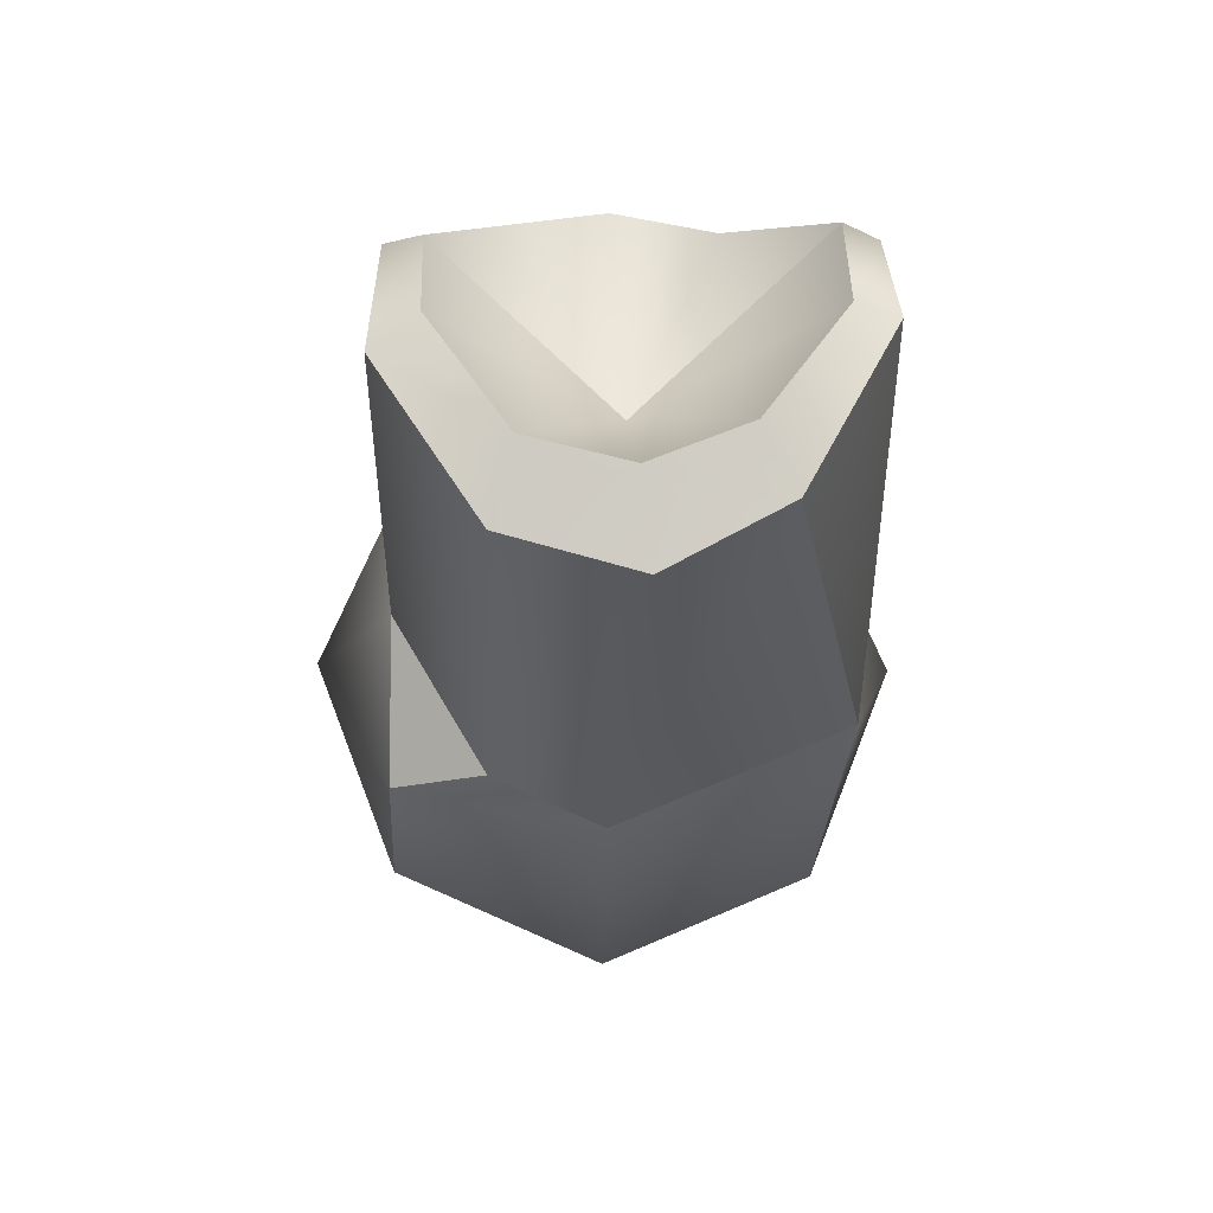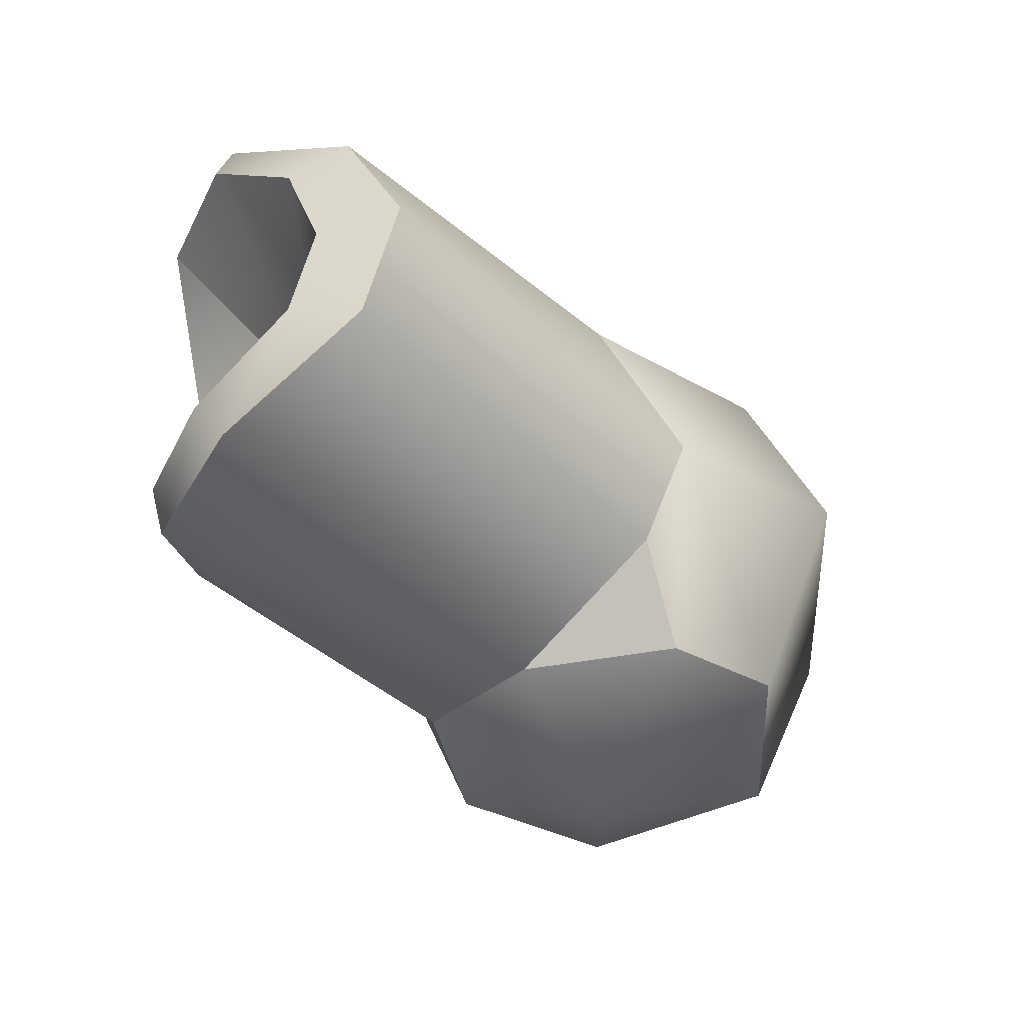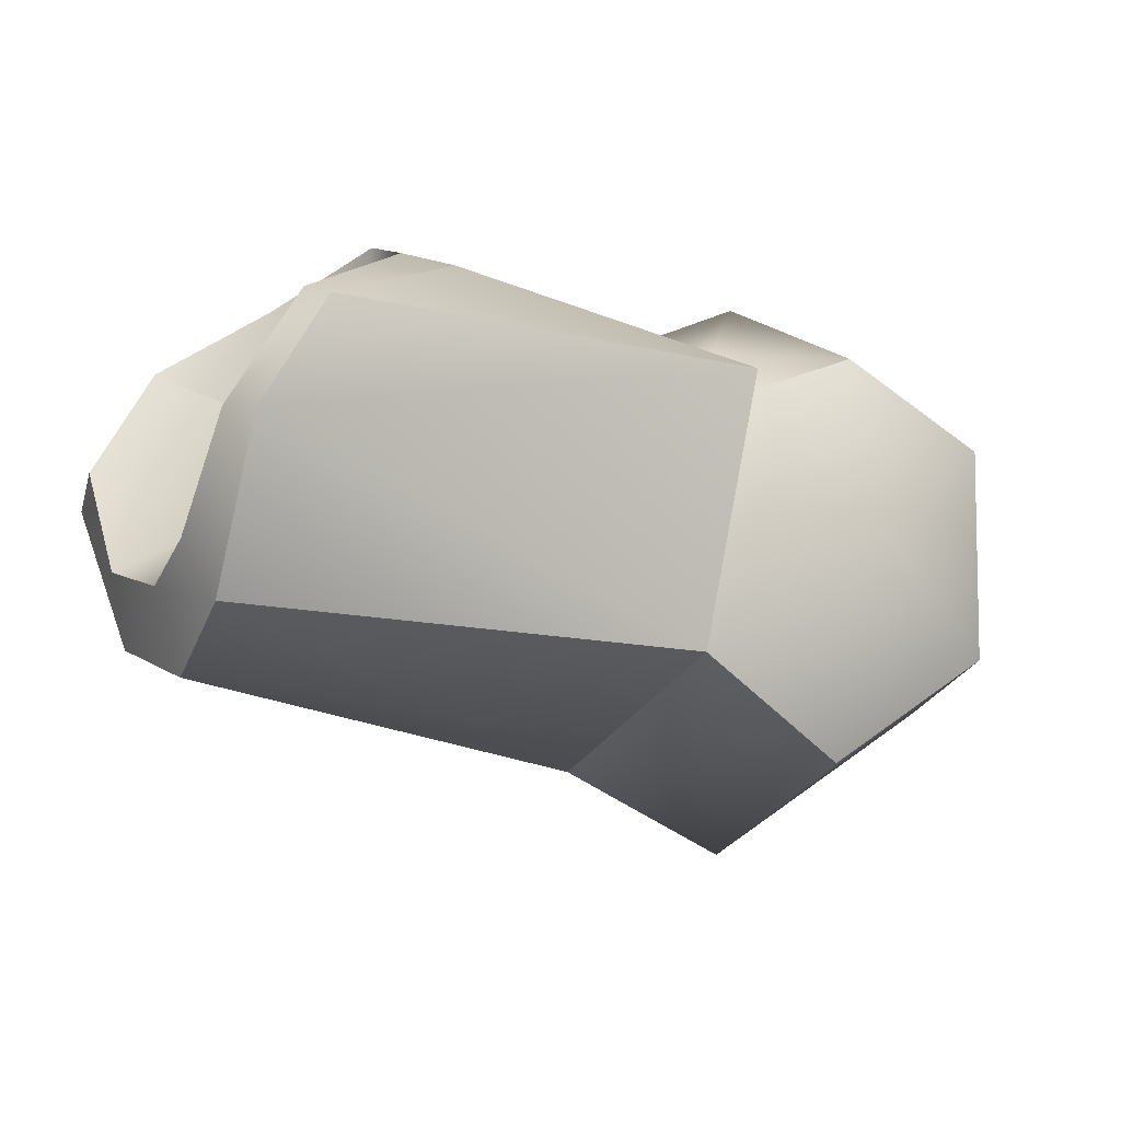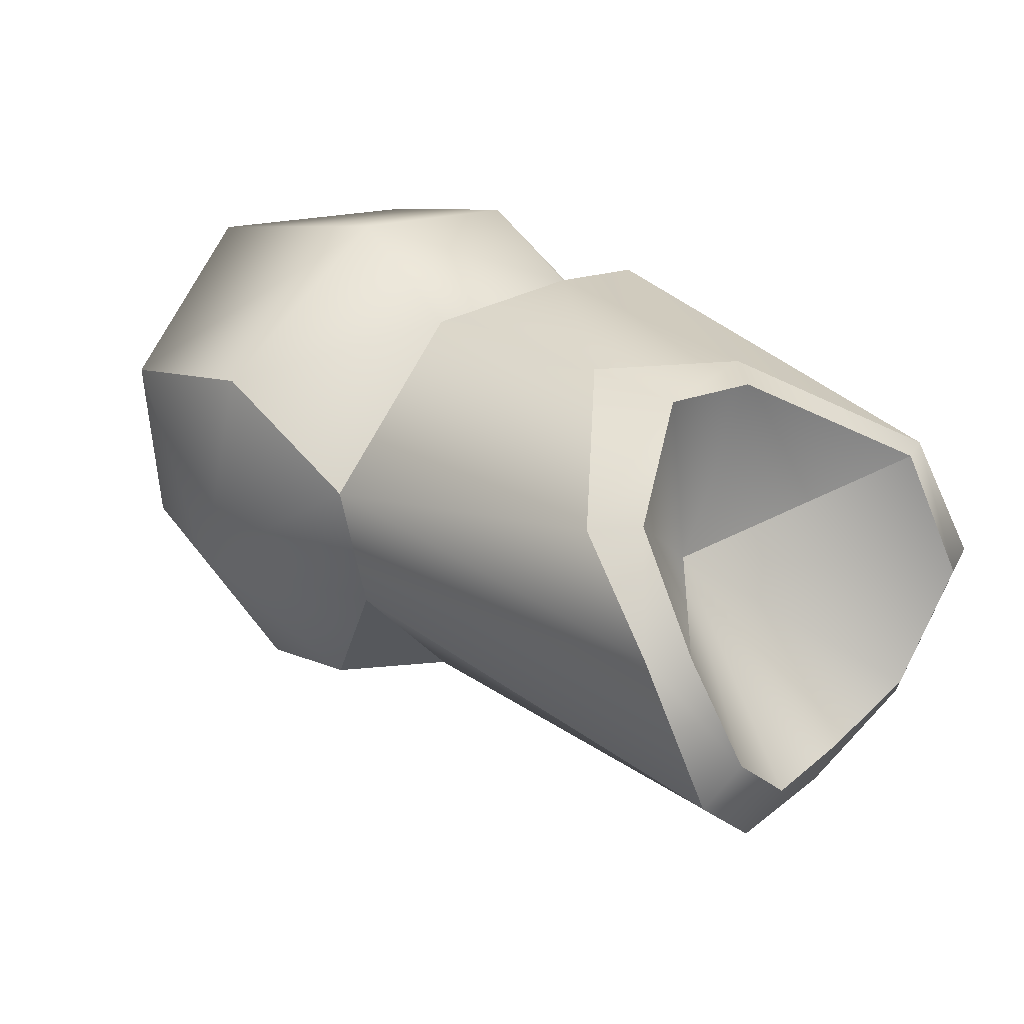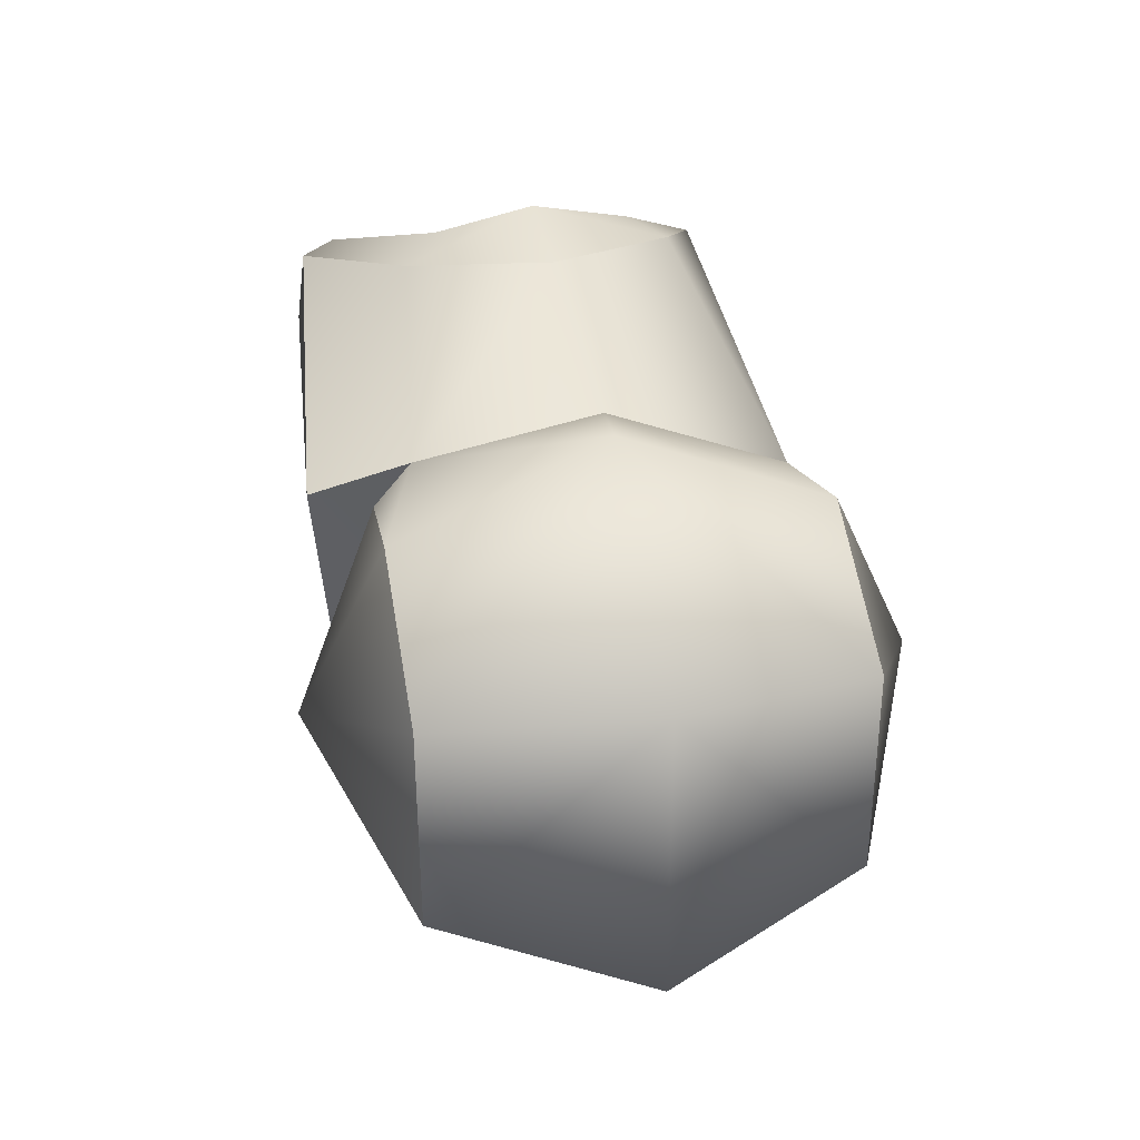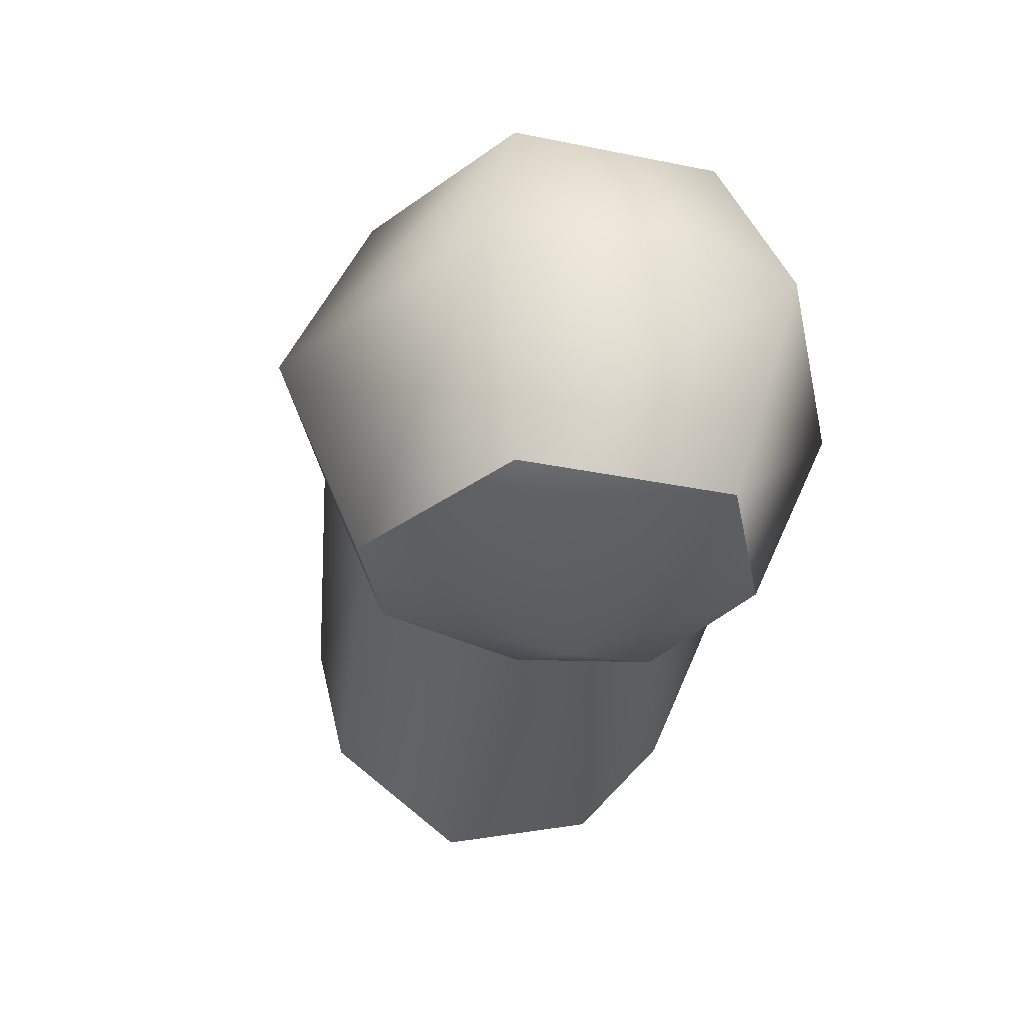
<metadata>
{"format":"obj","ext":"obj","renderer":"f3d","projection":"perspective","resolution":1024,"background":"white","views":[{"elev":-21.3,"azim":89.0,"up":"+Z"},{"elev":-39.9,"azim":122.4,"up":"+Y"},{"elev":-7.1,"azim":149.3,"up":"+Z"},{"elev":44.7,"azim":43.5,"up":"+Z"},{"elev":34.6,"azim":-100.4,"up":"+Z"},{"elev":-34.4,"azim":-105.3,"up":"+Y"}]}
</metadata>
<code>
o buzzlightyLeftArm_buzzlighty.012
v 0.3017 0.6145 -0.005399
v 0.3027 0.5999 -0.02547
v 0.2992 0.6222 -0.006789
v 0.2989 0.6061 -0.03637
v 0.1461 0.5399 0.000486
v 0.131 0.5784 0.008898
v 0.146 0.5398 -0.0404
v 0.1309 0.5783 -0.04892
v 0.1817 0.5243 -0.02002
v 0.1814 0.5402 -0.06094
v 0.2027 0.5403 -0.05128
v 0.2608 0.5814 -0.005944
v 0.2878 0.6149 0.01606
v 0.2609 0.5972 0.02926
v 0.2133 0.6235 -0.04238
v 0.2051 0.6165 0.004577
v 0.2048 0.6281 0.008617
v 0.1759 0.6175 0.01544
v 0.1452 0.6172 0.000295
v 0.1764 0.5789 0.03247
v 0.146 0.5398 -0.0404
v 0.1461 0.5399 0.000486
v 0.2888 0.549 0.0126
v 0.2051 0.6165 0.004577
v 0.2022 0.6098 0.01482
v 0.2577 0.5787 0.03481
v 0.269 0.558 0.0253
v 0.1768 0.5402 0.01563
v 0.2068 0.5405 0.00425
v 0.2614 0.5514 0.02392
v 0.2838 0.5422 0.01368
v 0.269 0.558 0.0253
v 0.2888 0.549 0.0126
v 0.2609 0.5972 0.02926
v 0.2534 0.6037 0.02652
v 0.2577 0.5787 0.03481
v 0.2392 0.5779 0.03215
v 0.1803 0.6336 -0.02029
v 0.1804 0.6175 -0.06113
v 0.1451 0.6171 -0.04059
v 0.2534 0.6037 0.02652
v 0.2022 0.6098 0.01482
v 0.2392 0.5779 0.03215
v 0.2001 0.576 0.02257
v 0.2992 0.6222 -0.006789
v 0.2133 0.6235 -0.04238
v 0.2048 0.6281 0.008617
v 0.2068 0.5405 0.00425
v 0.2614 0.5514 0.02392
v 0.2962 0.5844 -0.04757
v 0.3006 0.5825 -0.03177
v 0.2974 0.5601 -0.04118
v 0.3017 0.564 -0.02756
v 0.1451 0.6171 -0.04059
v 0.1809 0.5788 -0.07797
v 0.1804 0.6175 -0.06113
v 0.2051 0.6165 0.004577
v 0.1759 0.6175 0.01544
v 0.1452 0.6172 0.000295
v 0.1814 0.5402 -0.06094
v 0.2974 0.5601 -0.04118
v 0.216 0.5582 -0.05293
v 0.2962 0.5844 -0.04757
v 0.2153 0.5791 -0.06224
v 0.2133 0.6235 -0.04238
v 0.2989 0.6061 -0.03637
v 0.2133 0.6235 -0.04238
v 0.2878 0.6149 0.01606
v 0.2857 0.6211 0.01408
v 0.2027 0.5403 -0.05128
v 0.2153 0.5791 -0.06224
v 0.2127 0.5404 -0.02181
v 0.2999 0.5415 -0.01363
v 0.3014 0.5498 -0.00743
v 0.2133 0.6235 -0.04238
v 0.2127 0.5404 -0.02181
v 0.2999 0.5415 -0.01363
v 0.1768 0.5402 0.01563
v 0.2001 0.576 0.02257
v 0.2068 0.5405 0.00425
v 0.216 0.5582 -0.05293
v 0.2127 0.5404 -0.02181
v 0.2022 0.6098 0.01482
v 0.2838 0.5422 0.01368
v 0.216 0.5582 -0.05293
v 0.2857 0.6211 0.01408
v 0.2857 0.6211 0.01408
v 0.2048 0.6281 0.008617
v 0.2989 0.6061 -0.03637
v 0.2027 0.5403 -0.05128
v 0.2608 0.5814 -0.005944
v 0.2878 0.6149 0.01606
v 0.3006 0.5825 -0.03177
v 0.3027 0.5999 -0.02547
v 0.3014 0.5498 -0.00743
v 0.2888 0.549 0.0126
v 0.3017 0.564 -0.02756
v 0.3017 0.6145 -0.005399
f 1 2 3
f 69 1 3
f 3 2 4
f 68 1 69
f 51 4 2
f 35 68 69
f 50 4 51
f 34 68 35
f 50 51 52
f 34 35 36
f 52 51 53
f 36 35 37
f 52 53 73
f 30 36 37
f 73 53 74
f 32 36 30
f 73 74 31
f 30 31 32
f 31 74 33
f 32 31 33
f 5 6 7
f 6 5 20
f 7 6 8
f 20 5 78
f 8 60 7
f 20 19 6
f 20 78 79
f 55 60 8
f 18 19 20
f 19 54 6
f 79 78 80
f 8 54 55
f 25 18 20
f 79 25 20
f 6 54 8
f 71 60 55
f 24 18 25
f 55 54 56
f 56 71 55
f 70 60 71
f 75 71 56
f 85 70 71
f 81 82 90
f 9 10 11
f 21 10 9
f 9 11 72
f 21 9 22
f 9 72 29
f 9 28 22
f 28 9 29
f 12 13 14
f 12 14 26
f 26 27 12
f 27 23 12
f 15 16 17
f 83 17 16
f 38 39 40
f 38 40 59
f 38 67 39
f 58 38 59
f 38 57 67
f 57 38 58
f 41 42 43
f 41 88 42
f 87 88 41
f 43 42 44
f 49 43 44
f 44 48 49
f 48 84 49
f 76 84 48
f 77 84 76
f 76 61 77
f 62 61 76
f 61 62 63
f 63 62 64
f 64 66 63
f 65 66 64
f 45 46 47
f 45 47 86
f 45 89 46
f 91 98 92
f 91 94 98
f 93 94 91
f 95 91 96
f 93 91 97
f 97 91 95

</code>
